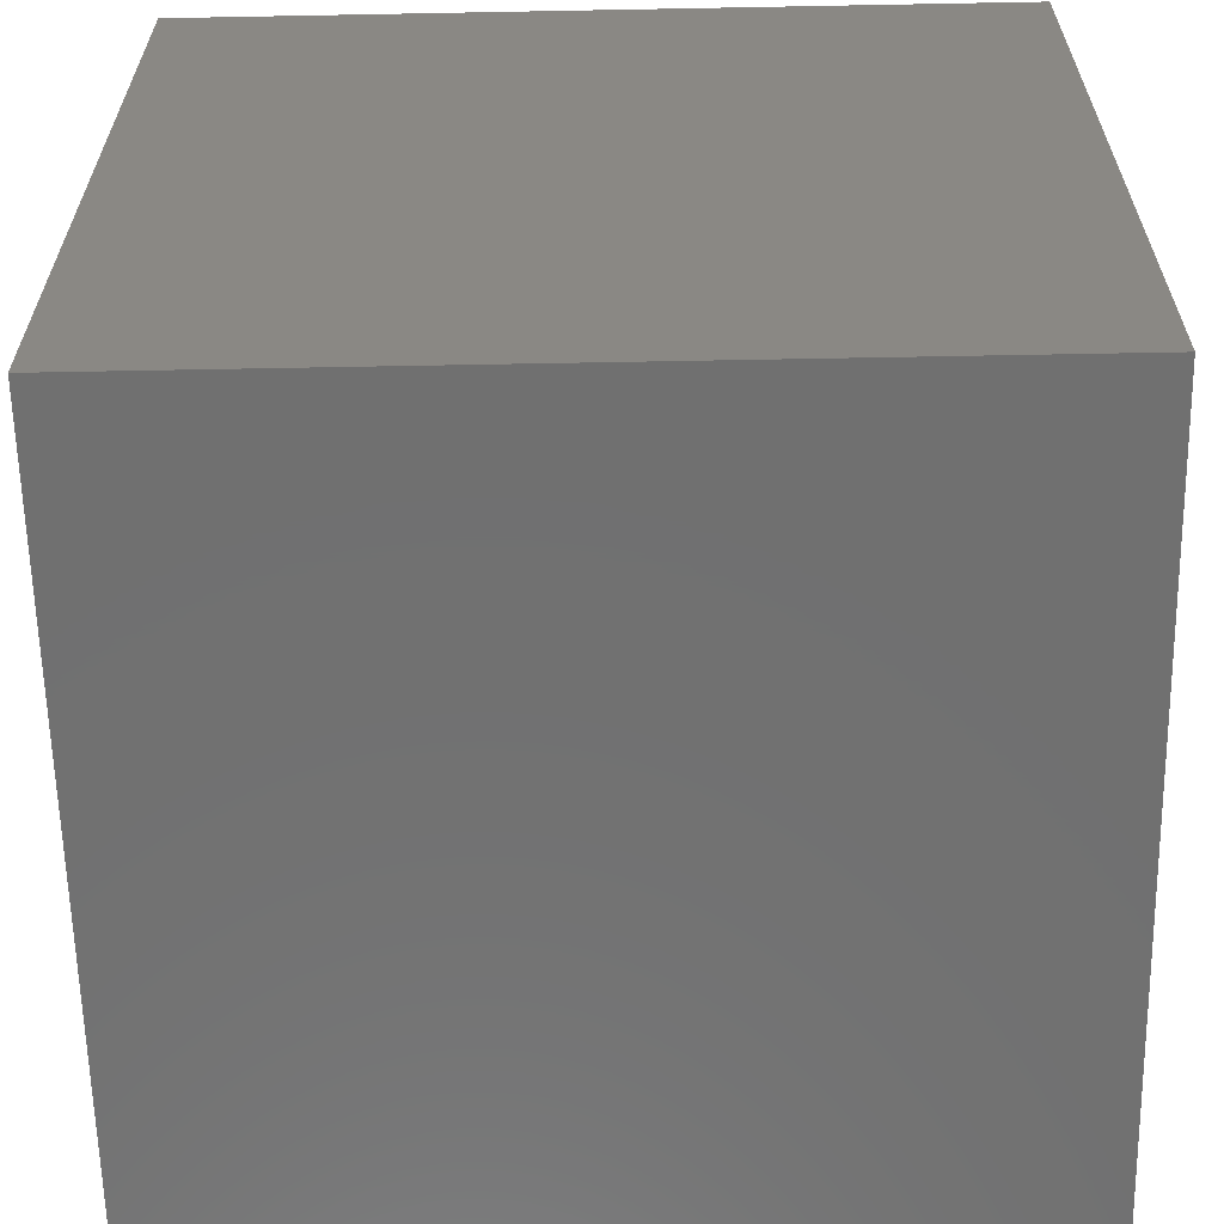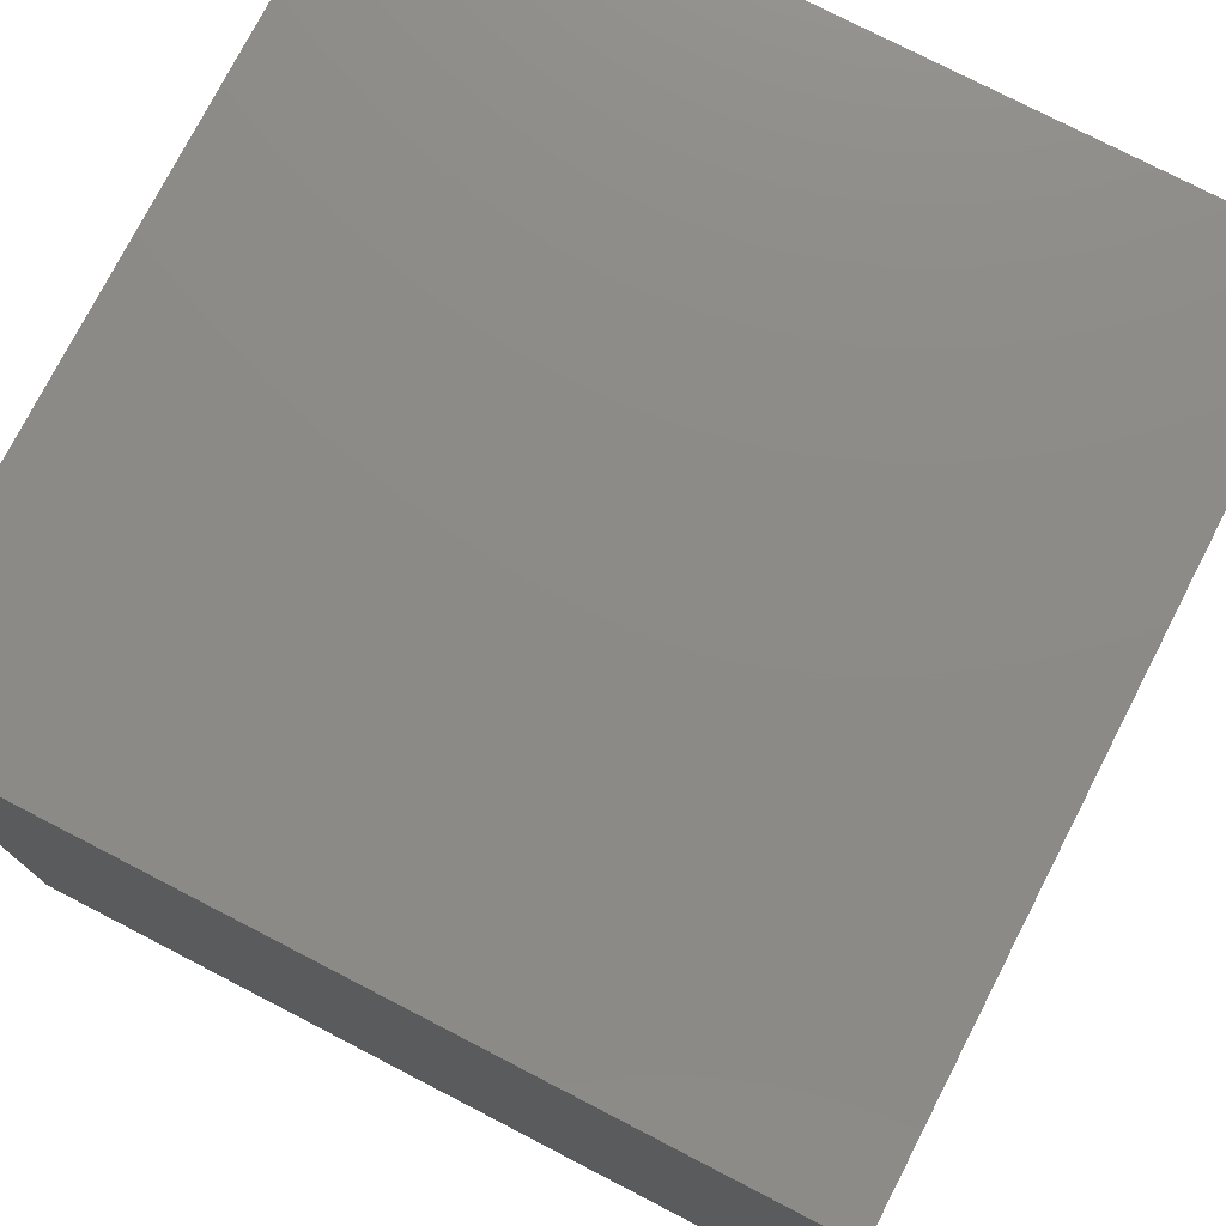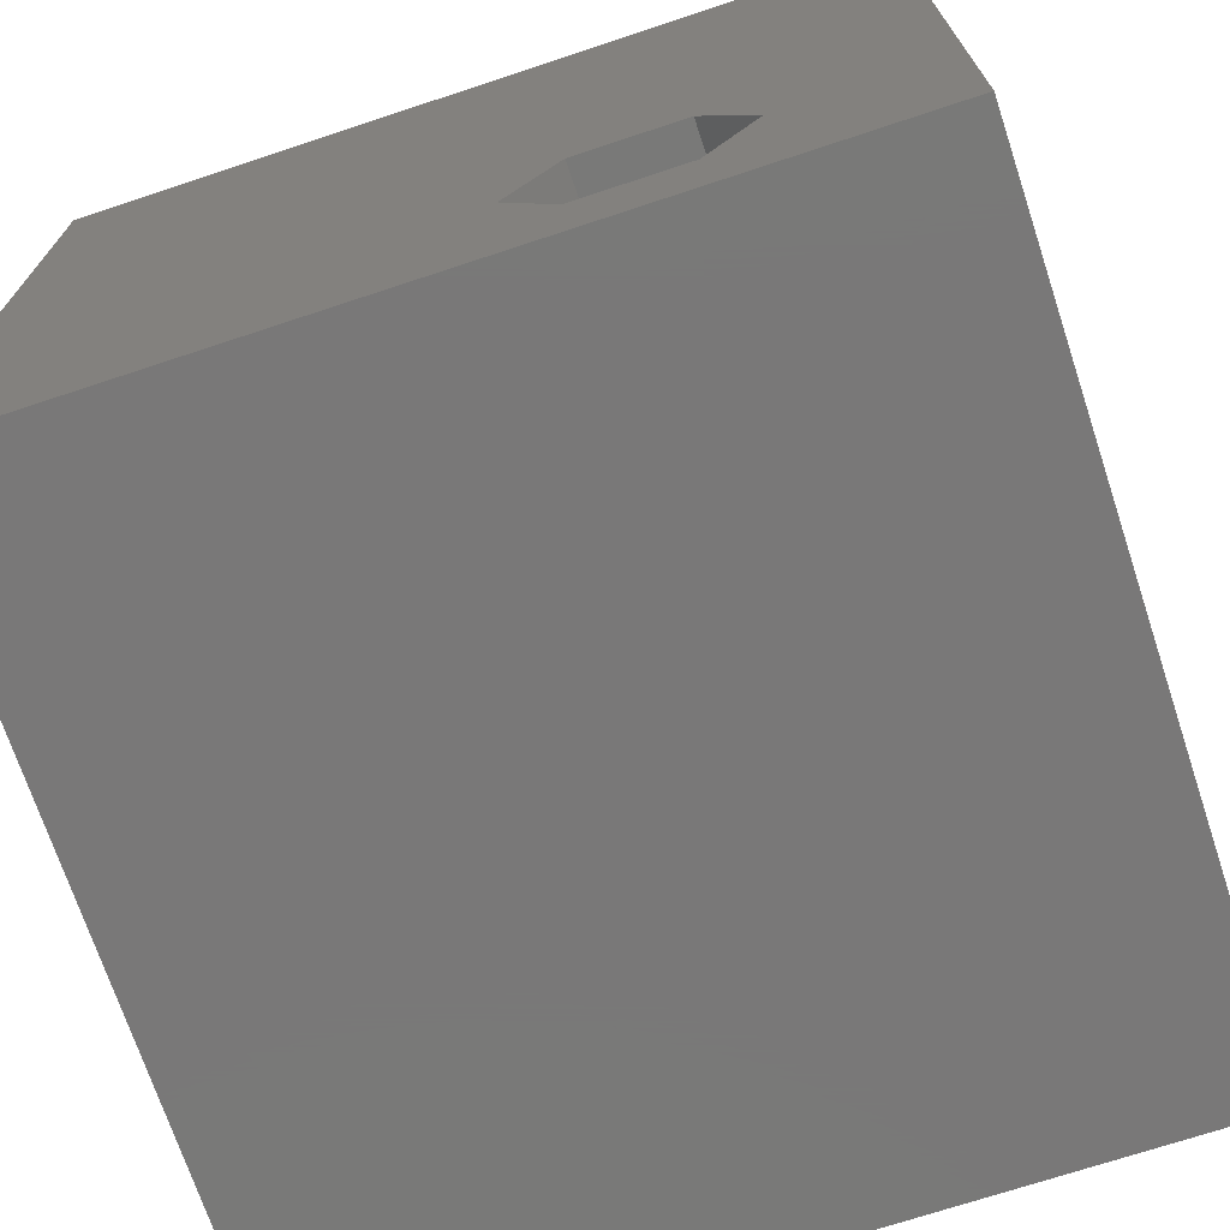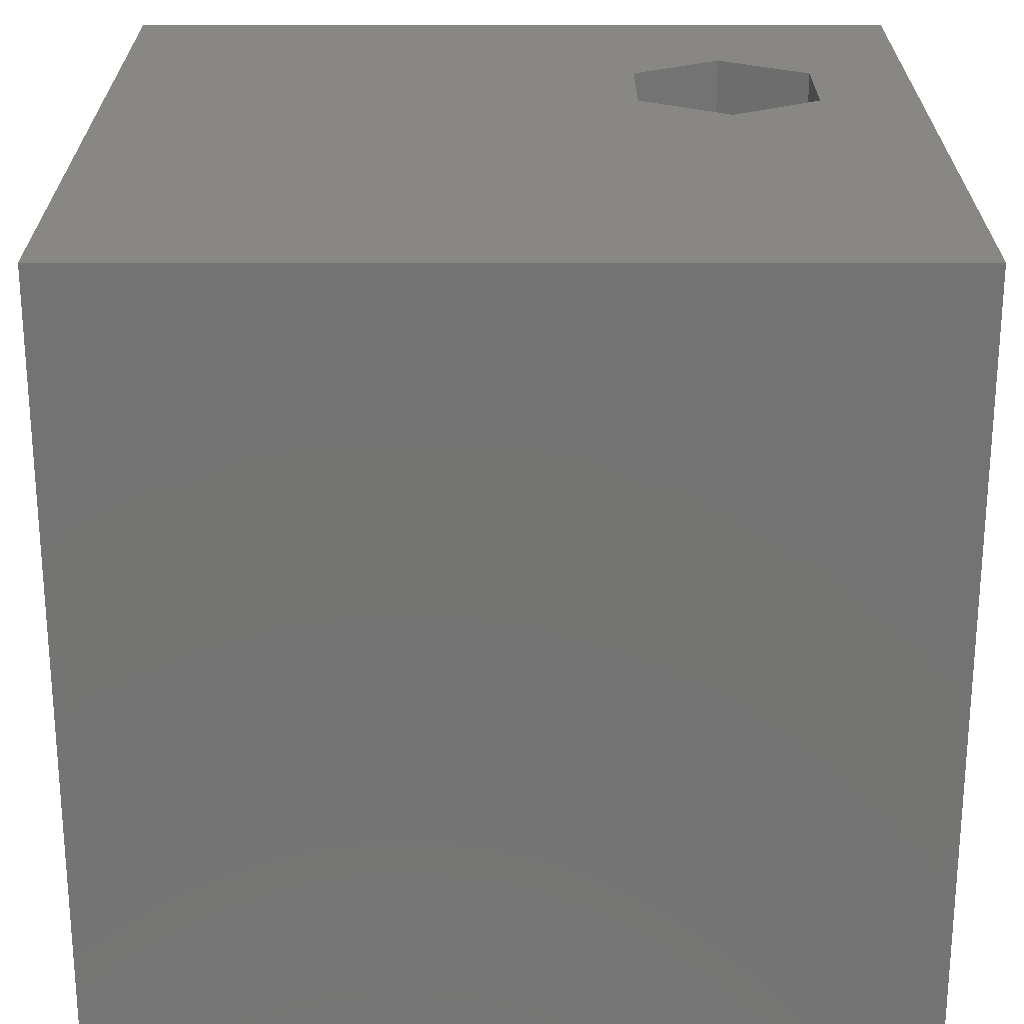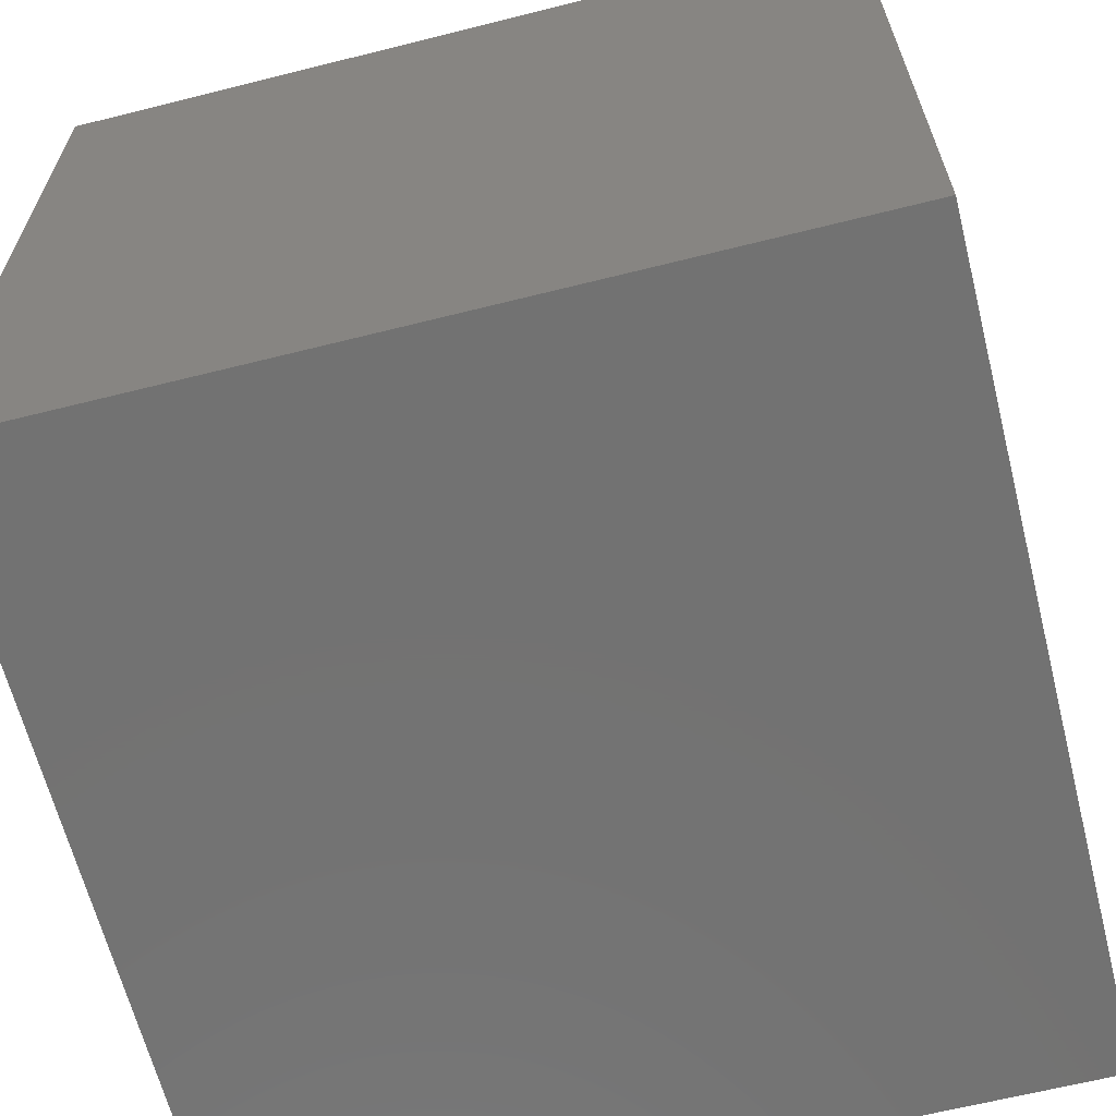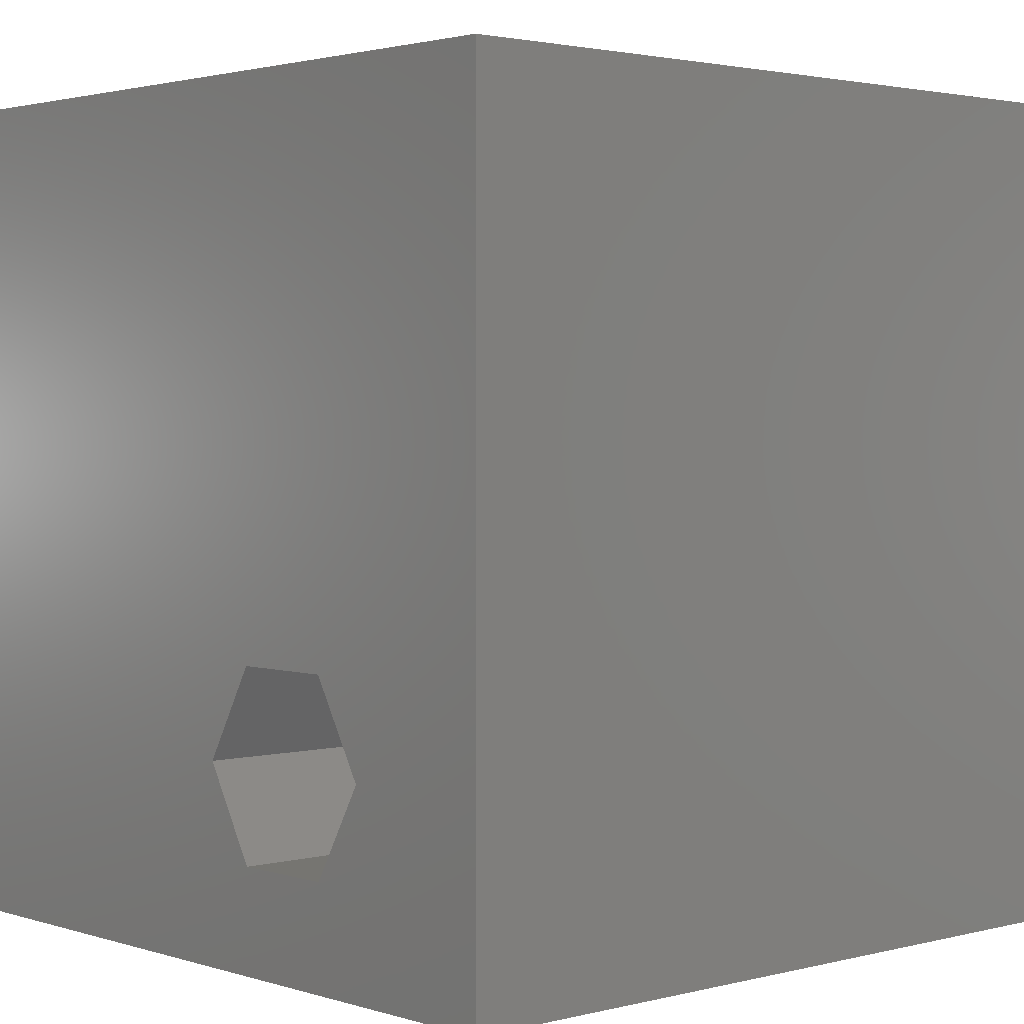
<metadata>
{"format":"stl","ext":"stl","renderer":"f3d","projection":"perspective","resolution":1024,"background":"white","views":[{"elev":-62.3,"azim":-178.9,"up":"+Y"},{"elev":76.7,"azim":-62.7,"up":"+Y"},{"elev":-71.4,"azim":18.3,"up":"+Y"},{"elev":24.1,"azim":-90.0,"up":"+Z"},{"elev":-64.3,"azim":14.2,"up":"+Z"},{"elev":2.2,"azim":47.9,"up":"+Y"}]}
</metadata>
<code>
# stl→obj: 20 verts, 36 faces
v 0 10 10
v 0 10 0
v 0 0 10
v 0 0 0
v 8.085 2.343 10
v 10 0 10
v 10 10 10
v 7.441 1.228 10
v 6.153 1.228 10
v 5.51 2.343 10
v 6.153 3.458 10
v 7.441 3.458 10
v 10 10 0
v 10 0 0
v 5.51 2.343 1.753
v 6.153 3.458 1.753
v 7.441 3.458 1.753
v 8.085 2.343 1.753
v 7.441 1.228 1.753
v 6.153 1.228 1.753
f 1 2 3
f 3 2 4
f 5 6 7
f 5 8 6
f 6 8 9
f 6 9 3
f 3 9 10
f 3 10 1
f 1 10 11
f 1 11 7
f 7 11 12
f 7 12 5
f 13 7 14
f 14 7 6
f 2 13 4
f 4 13 14
f 7 13 1
f 1 13 2
f 14 6 4
f 4 6 3
f 15 16 10
f 10 16 11
f 16 17 11
f 11 17 12
f 17 18 12
f 12 18 5
f 18 19 5
f 5 19 8
f 19 20 8
f 8 20 9
f 20 15 9
f 9 15 10
f 20 19 15
f 15 19 18
f 15 18 16
f 16 18 17

</code>
